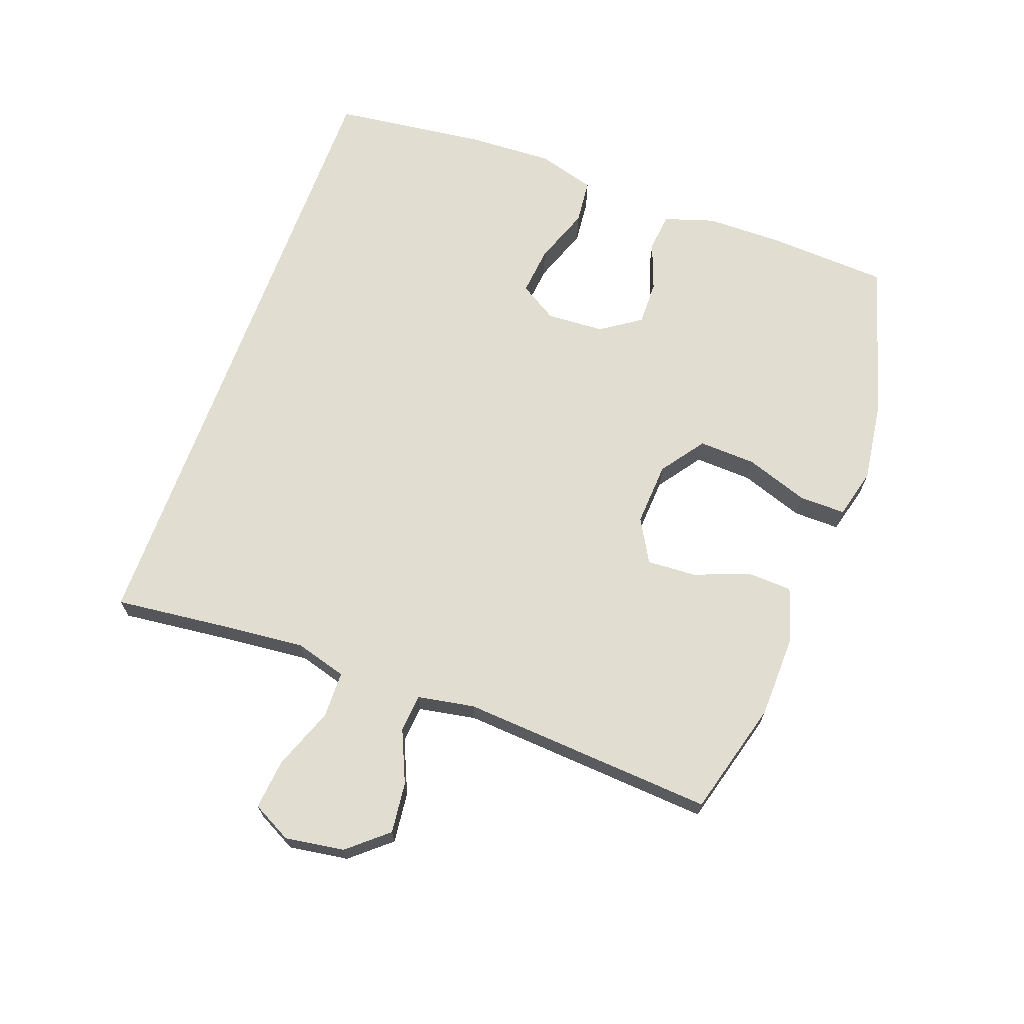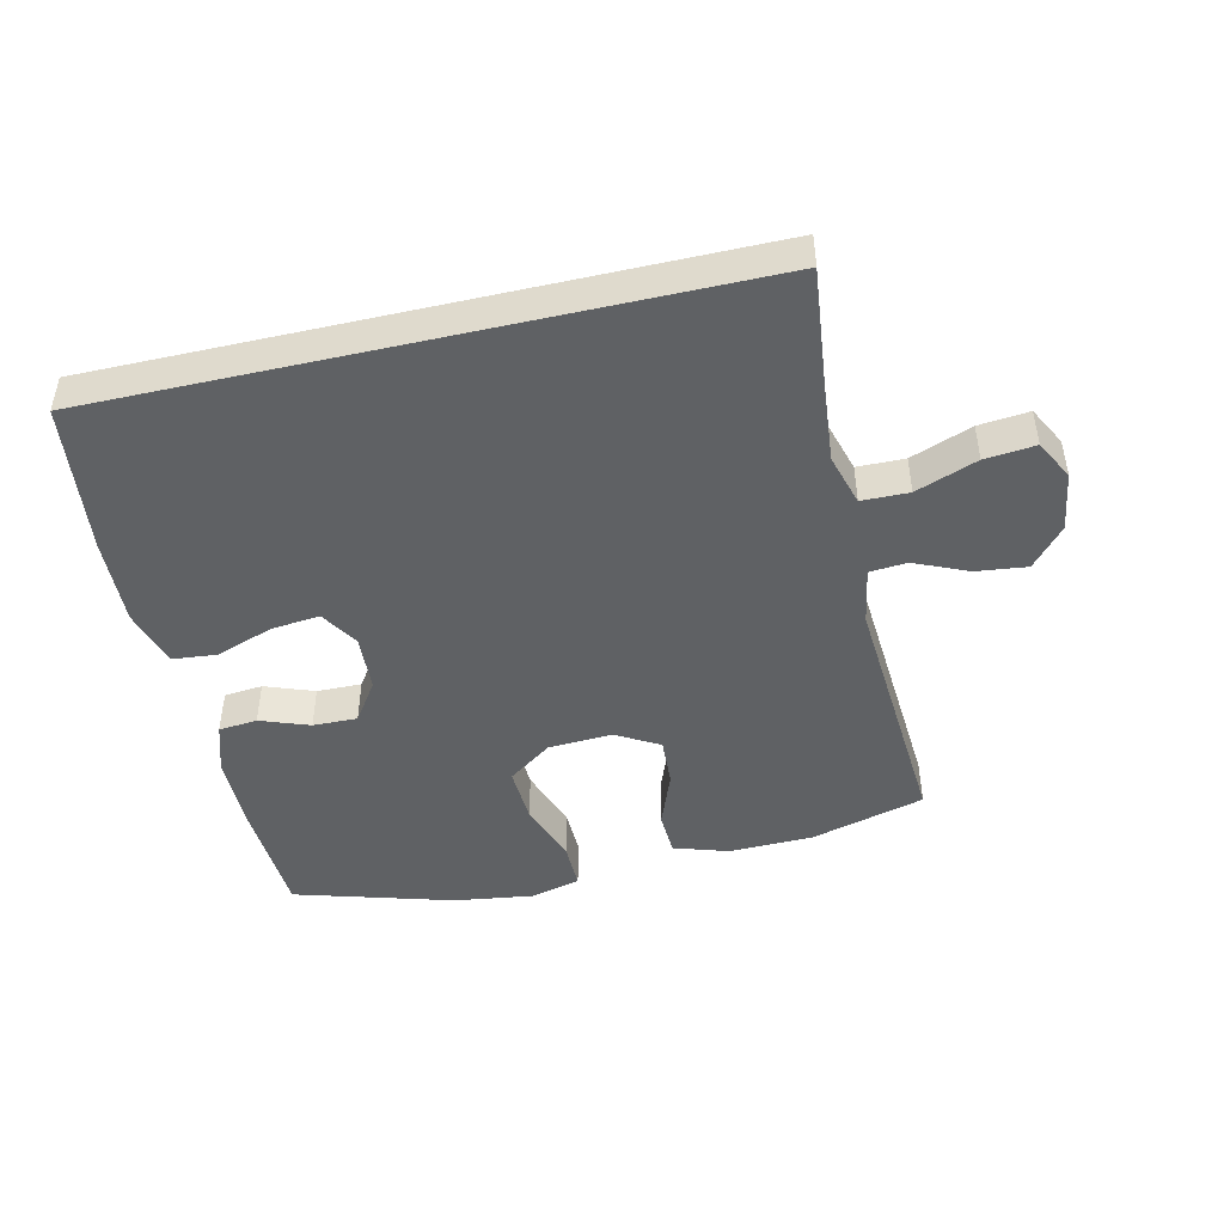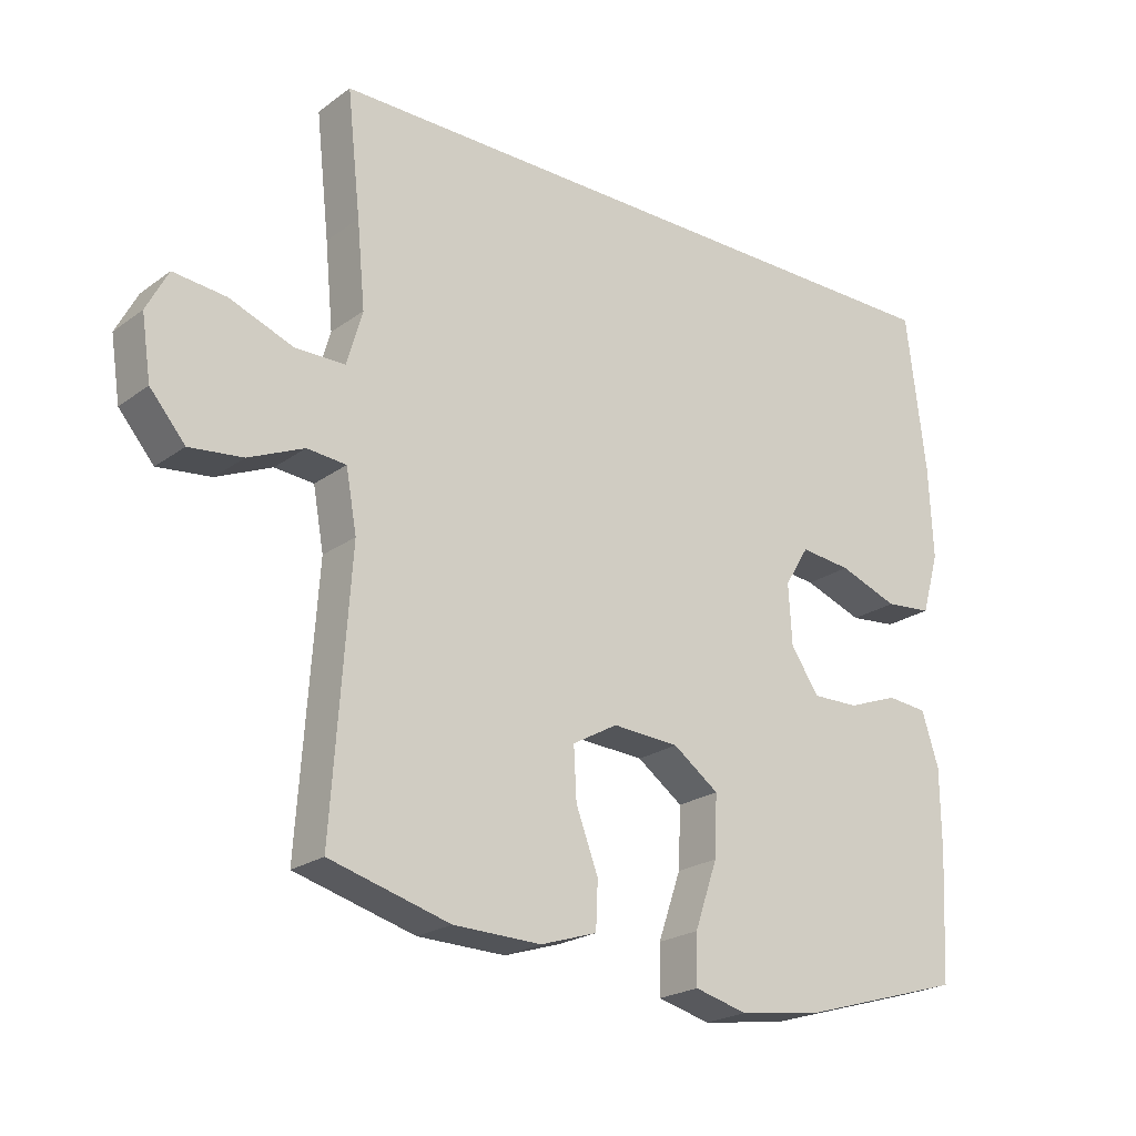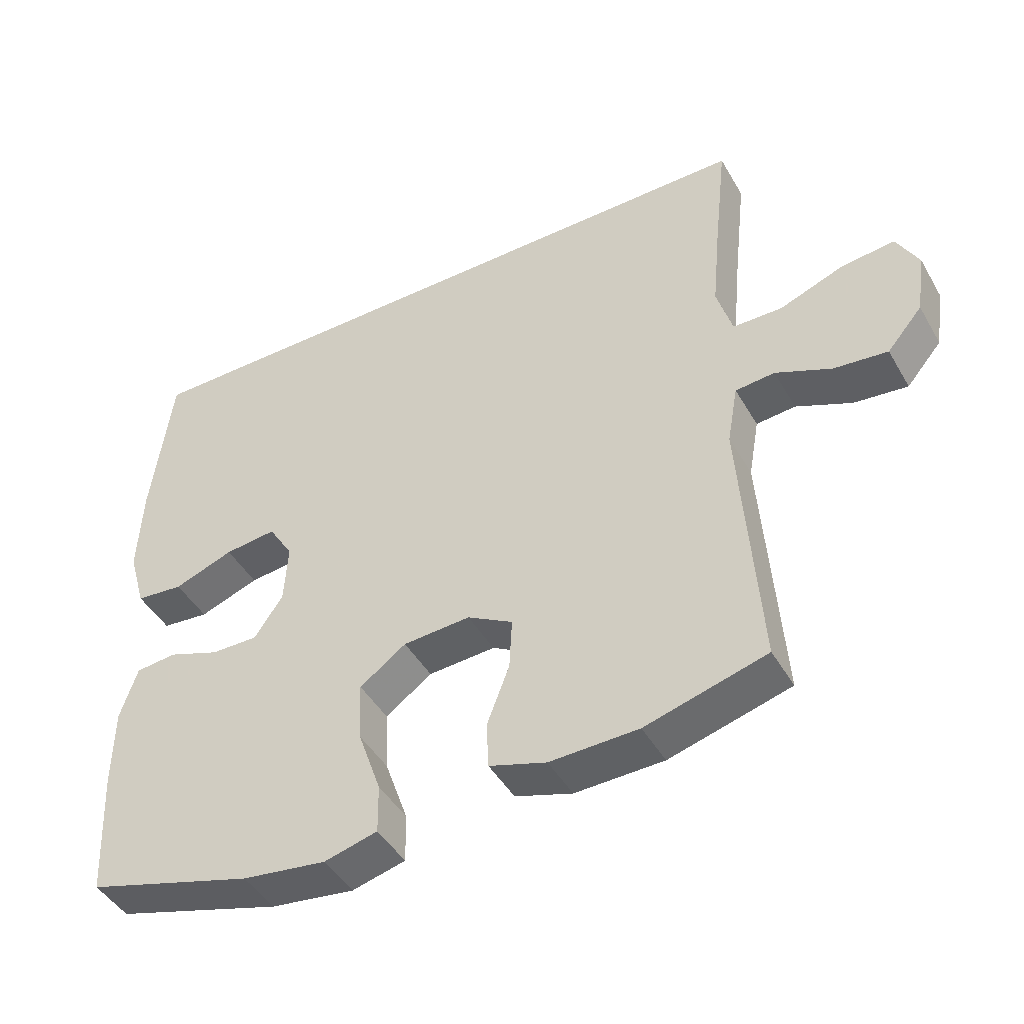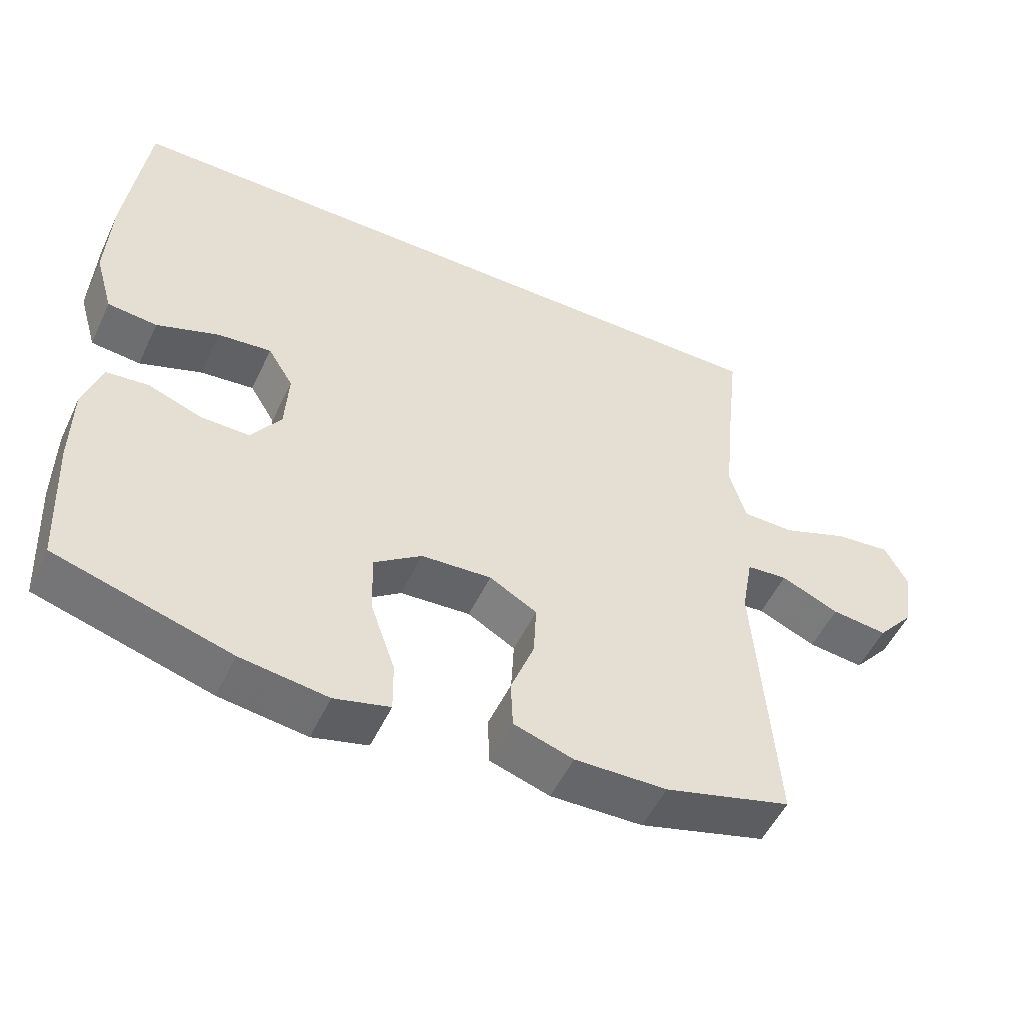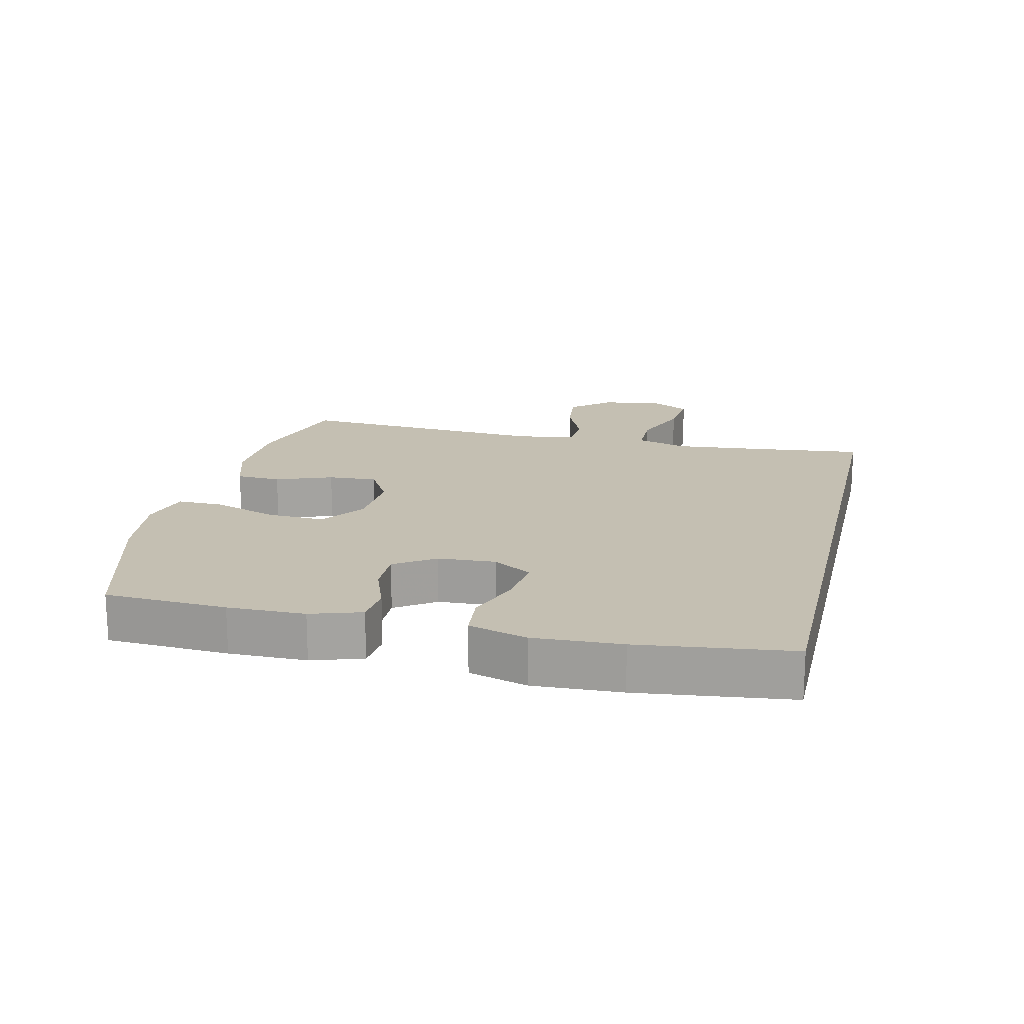
<metadata>
{"format":"obj","ext":"obj","renderer":"f3d","projection":"perspective","resolution":1024,"background":"white","views":[{"elev":68.4,"azim":110.0,"up":"+Y"},{"elev":-46.2,"azim":13.0,"up":"+Y"},{"elev":-22.2,"azim":141.1,"up":"+Z"},{"elev":-45.4,"azim":28.5,"up":"+Z"},{"elev":-52.4,"azim":-24.9,"up":"+Z"},{"elev":17.6,"azim":-76.9,"up":"+Y"}]}
</metadata>
<code>
v -0.5 0.07 -0.5
v -0.51 0.07 -0.312
v -0.509 0.07 -0.193
v -0.484 0.07 -0.115
v -0.424 0.07 -0.109
v -0.348 0.07 -0.137
v -0.279 0.07 -0.138
v -0.237 0.07 -0.076
v -0.232 0.07 0.013
v -0.268 0.07 0.072
v -0.344 0.07 0.064
v -0.432 0.07 0.032
v -0.502 0.07 0.039
v -0.528 0.07 0.129
v -0.522 0.07 0.264
v -0.493 0.07 0.5
v 0.505 0.07 0.5
v 0.485 0.07 0.319
v 0.473 0.07 0.194
v 0.496 0.07 0.114
v 0.569 0.07 0.113
v 0.664 0.07 0.149
v 0.742 0.07 0.157
v 0.774 0.07 0.096
v 0.76 0.07 0.004
v 0.708 0.07 -0.057
v 0.629 0.07 -0.048
v 0.547 0.07 -0.012
v 0.489 0.07 -0.017
v 0.473 0.07 -0.106
v 0.5 0.07 -0.5
v 0.322 0.07 -0.549
v 0.192 0.07 -0.552
v 0.108 0.07 -0.525
v 0.105 0.07 -0.456
v 0.138 0.07 -0.369
v 0.142 0.07 -0.293
v 0.075 0.07 -0.255
v -0.024 0.07 -0.261
v -0.092 0.07 -0.31
v -0.088 0.07 -0.399
v -0.054 0.07 -0.497
v -0.053 0.07 -0.569
v -0.131 0.07 -0.589
v -0.254 0.07 -0.572
v -0.5 0 -0.5
v -0.51 0 -0.312
v -0.509 0 -0.193
v -0.484 0 -0.115
v -0.424 0 -0.109
v -0.348 0 -0.137
v -0.279 0 -0.138
v -0.237 0 -0.076
v -0.232 0 0.013
v -0.268 0 0.072
v -0.344 0 0.064
v -0.432 0 0.032
v -0.502 0 0.039
v -0.528 0 0.129
v -0.522 0 0.264
v -0.493 0 0.5
v 0.505 0 0.5
v 0.485 0 0.319
v 0.473 0 0.194
v 0.496 0 0.114
v 0.569 0 0.113
v 0.664 0 0.149
v 0.742 0 0.157
v 0.774 0 0.096
v 0.76 0 0.004
v 0.708 0 -0.057
v 0.629 0 -0.048
v 0.547 0 -0.012
v 0.489 0 -0.017
v 0.473 0 -0.106
v 0.5 0 -0.5
v 0.322 0 -0.549
v 0.192 0 -0.552
v 0.108 0 -0.525
v 0.105 0 -0.456
v 0.138 0 -0.369
v 0.142 0 -0.293
v 0.075 0 -0.255
v -0.024 0 -0.261
v -0.092 0 -0.31
v -0.088 0 -0.399
v -0.054 0 -0.497
v -0.053 0 -0.569
v -0.131 0 -0.589
v -0.254 0 -0.572
f 41 42 43 44
f 40 41 44 45
f 33 34 35 36
f 33 36 37
f 30 31 32 33
f 29 30 33 37
f 25 26 27 28
f 23 24 25 28
f 21 22 23 28
f 20 21 28 29
f 19 20 29 37
f 15 16 17 18
f 11 12 13 14
f 10 11 14 15
f 3 4 5 6
f 3 6 7
f 2 3 7
f 40 45 1 2
f 39 40 2 7
f 38 39 7 8
f 37 38 8 9
f 19 37 9 10
f 10 15 18 19
f 89 88 87 86
f 90 89 86 85
f 81 80 79 78
f 82 81 78
f 78 77 76 75
f 82 78 75 74
f 73 72 71 70
f 73 70 69 68
f 73 68 67 66
f 74 73 66 65
f 82 74 65 64
f 63 62 61 60
f 59 58 57 56
f 60 59 56 55
f 51 50 49 48
f 52 51 48
f 52 48 47
f 47 46 90 85
f 52 47 85 84
f 53 52 84 83
f 54 53 83 82
f 55 54 82 64
f 64 63 60 55
f 1 46 47 2
f 2 47 48 3
f 3 48 49 4
f 4 49 50 5
f 5 50 51 6
f 6 51 52 7
f 7 52 53 8
f 8 53 54 9
f 9 54 55 10
f 10 55 56 11
f 11 56 57 12
f 12 57 58 13
f 13 58 59 14
f 14 59 60 15
f 15 60 61 16
f 16 61 62 17
f 17 62 63 18
f 18 63 64 19
f 19 64 65 20
f 20 65 66 21
f 21 66 67 22
f 22 67 68 23
f 23 68 69 24
f 24 69 70 25
f 25 70 71 26
f 26 71 72 27
f 27 72 73 28
f 28 73 74 29
f 29 74 75 30
f 30 75 76 31
f 31 76 77 32
f 32 77 78 33
f 33 78 79 34
f 34 79 80 35
f 35 80 81 36
f 36 81 82 37
f 37 82 83 38
f 38 83 84 39
f 39 84 85 40
f 40 85 86 41
f 41 86 87 42
f 42 87 88 43
f 43 88 89 44
f 44 89 90 45
f 45 90 46 1

</code>
